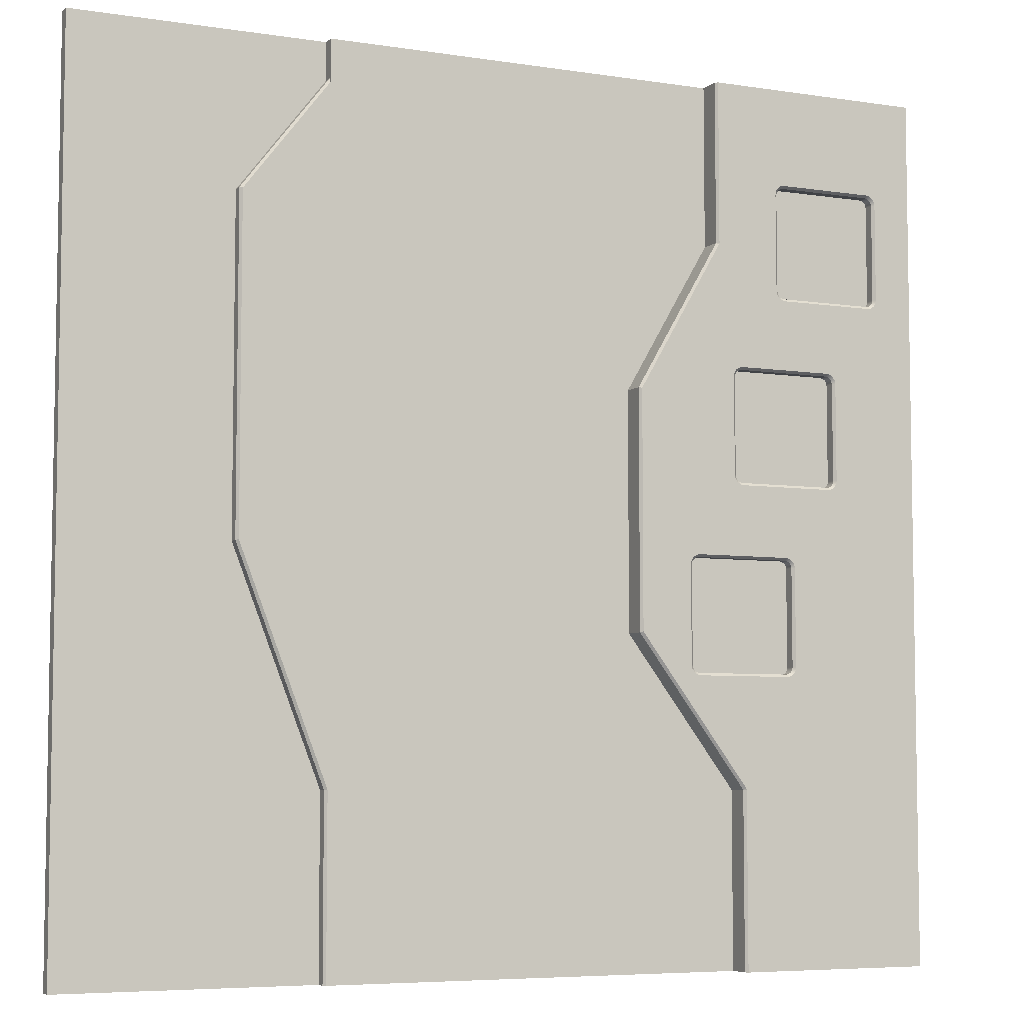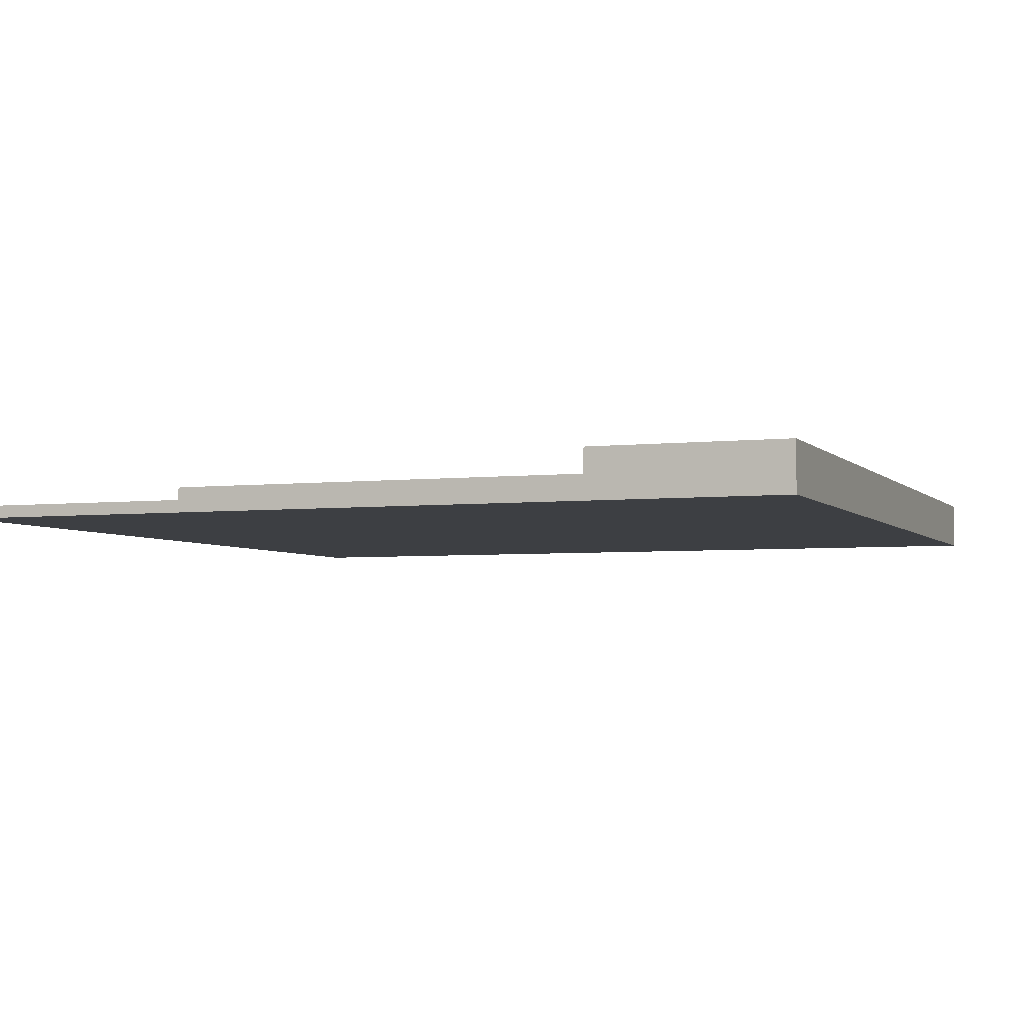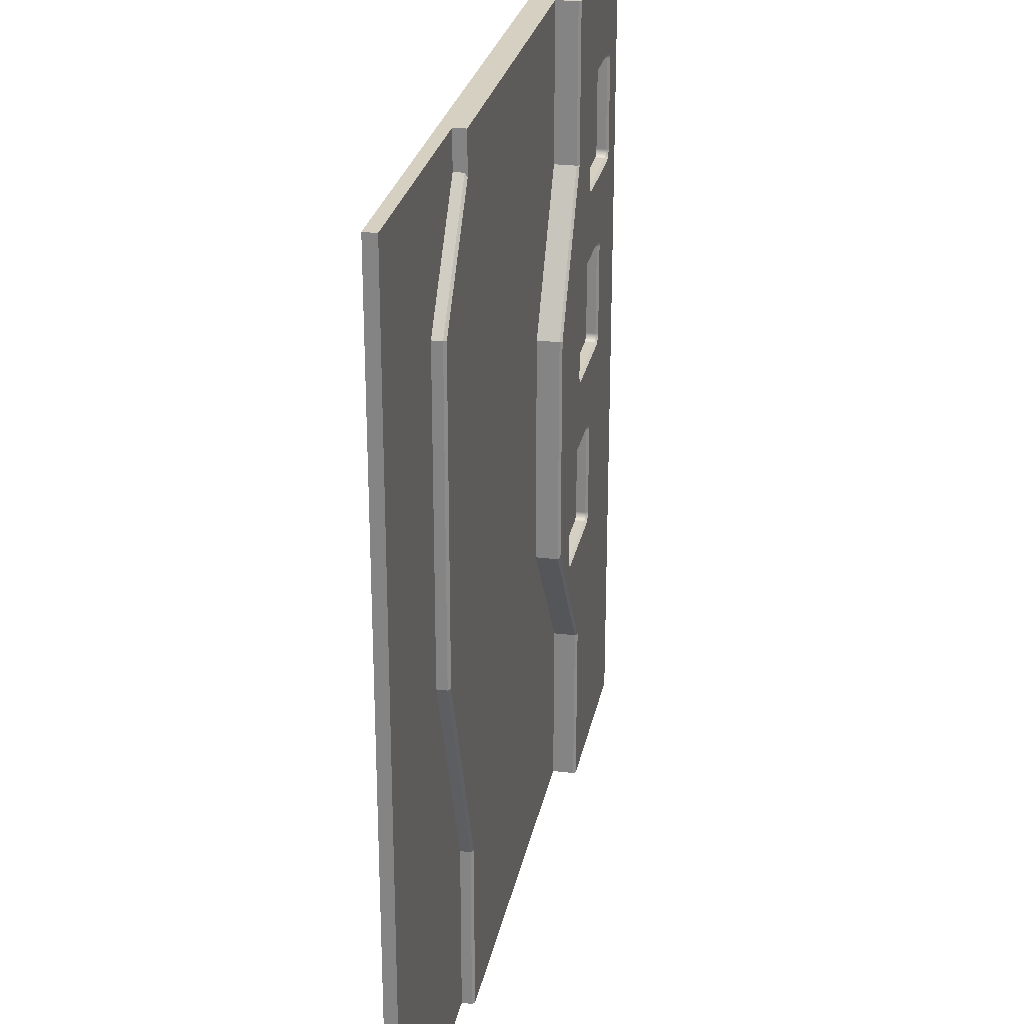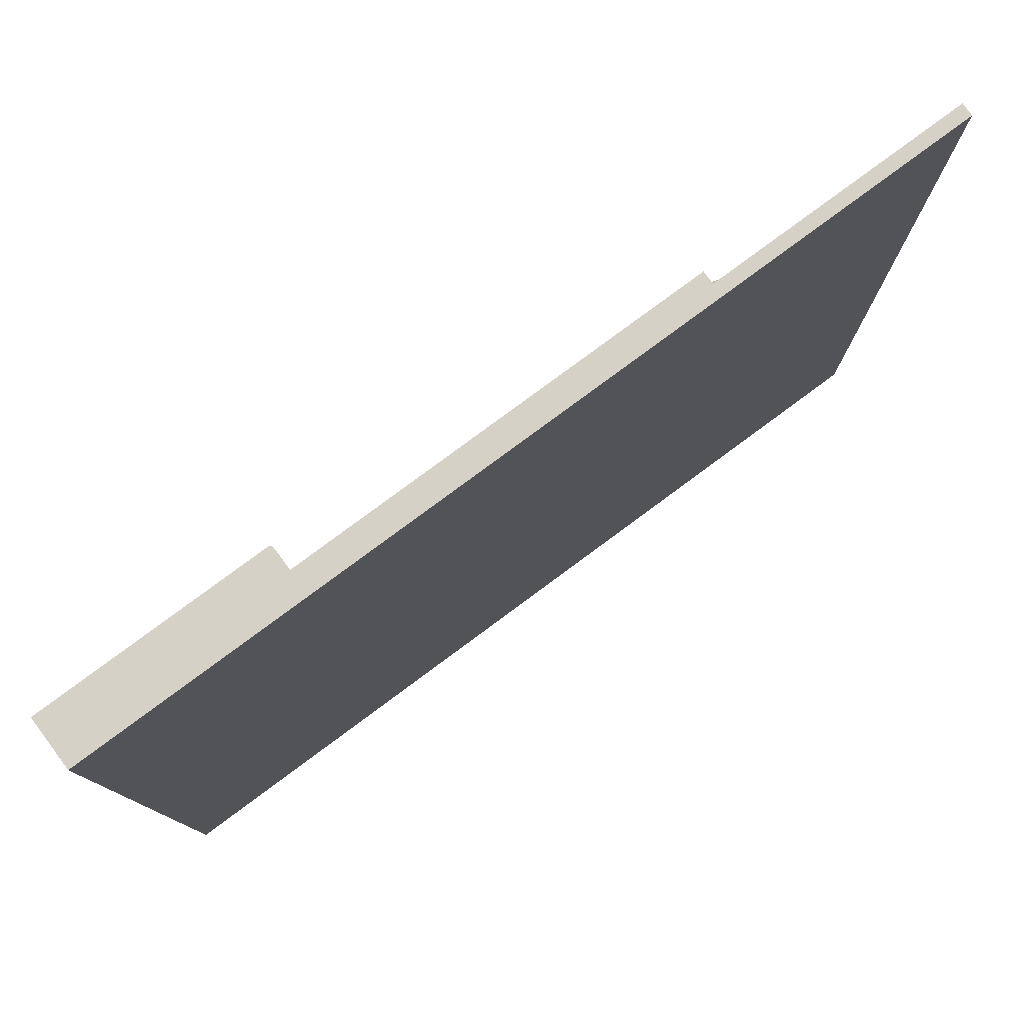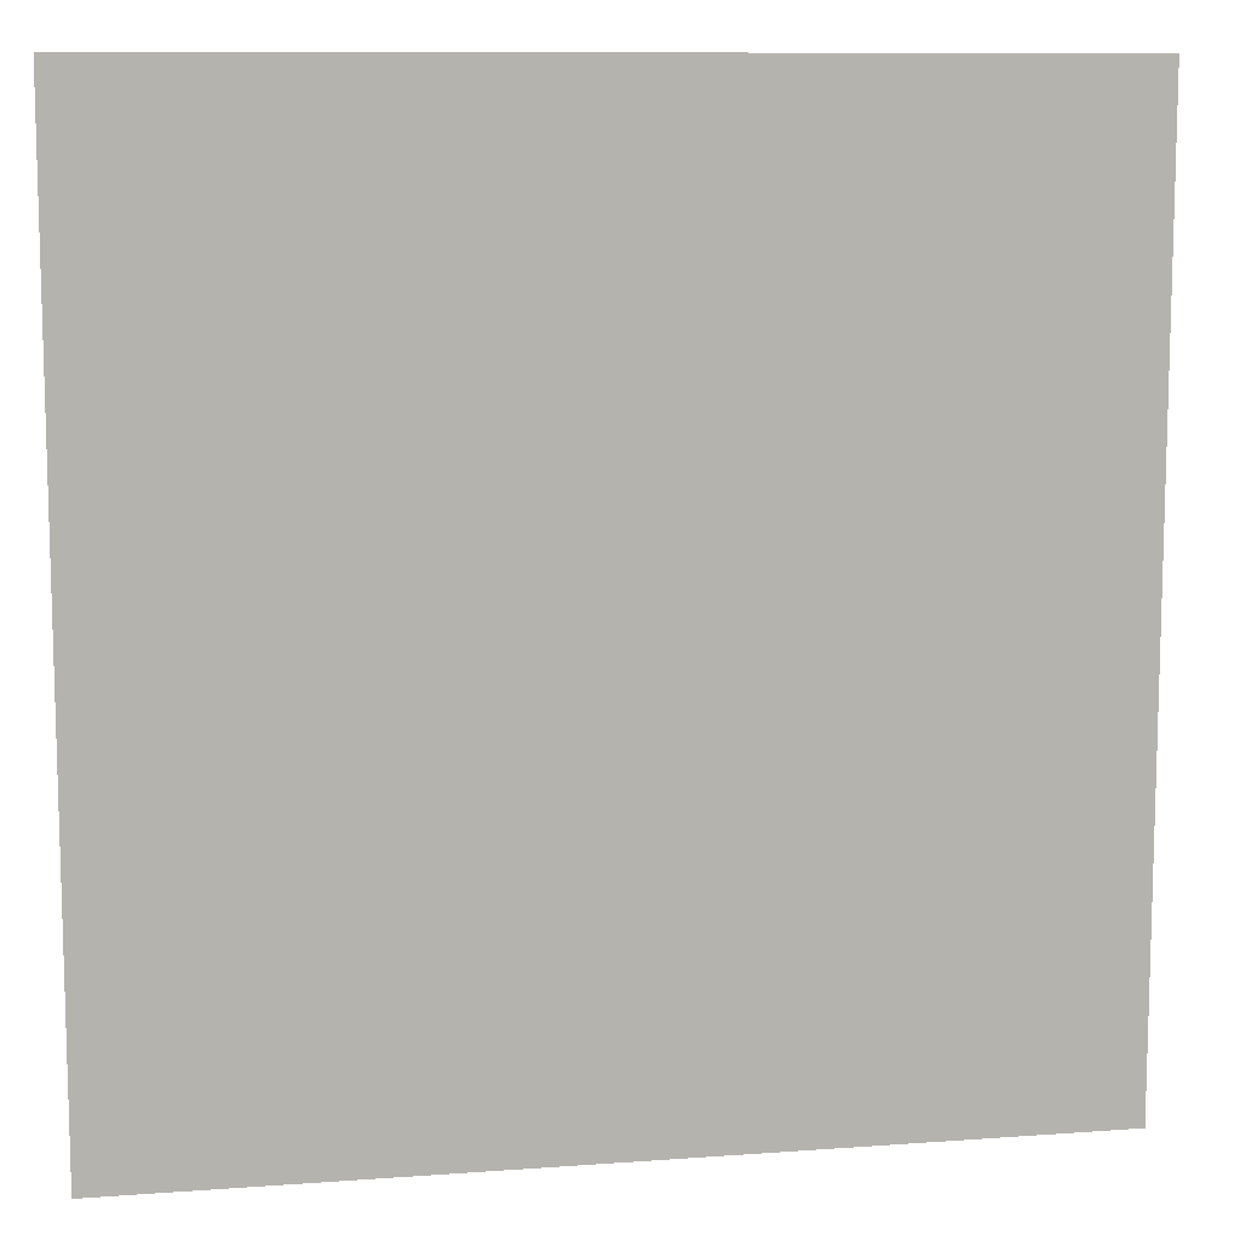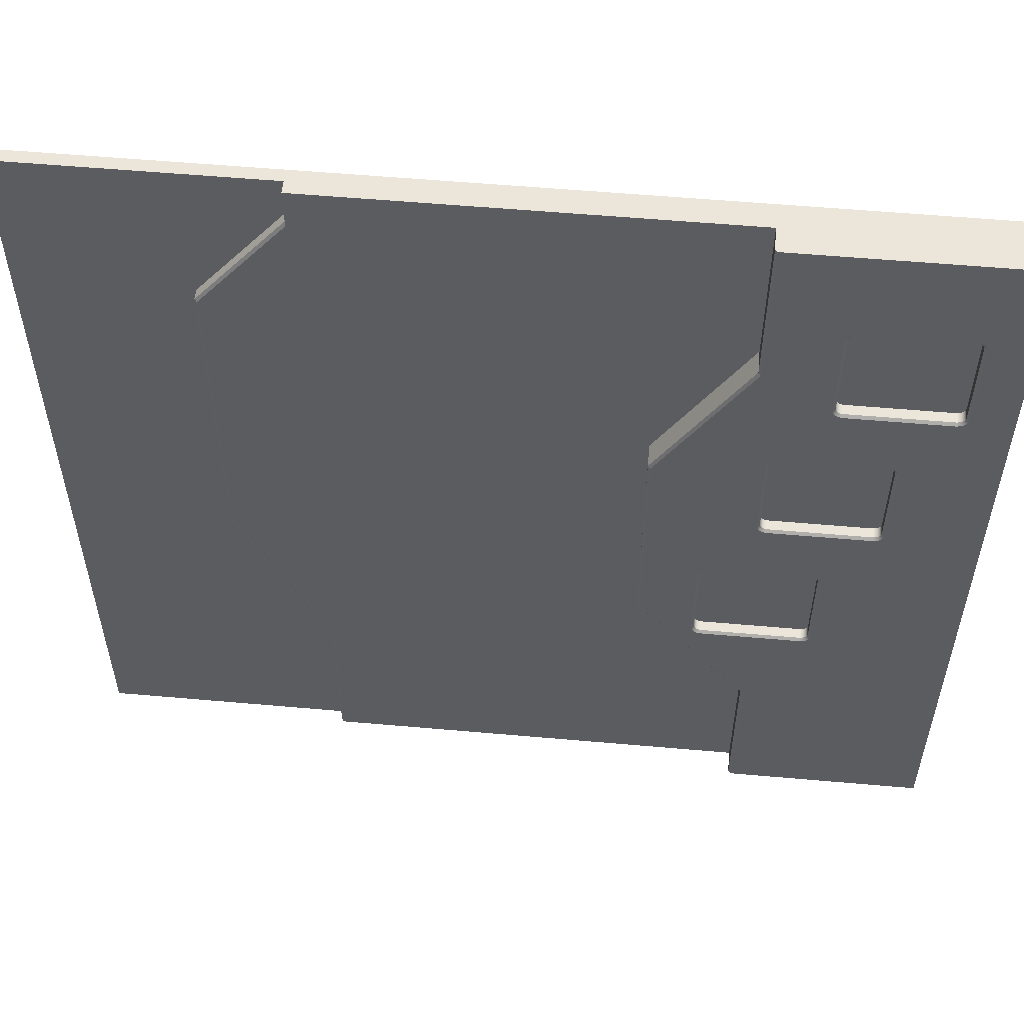
<metadata>
{"format":"obj","ext":"obj","renderer":"f3d","projection":"perspective","resolution":1024,"background":"white","views":[{"elev":-6.1,"azim":154.8,"up":"+Z"},{"elev":-4.1,"azim":-159.0,"up":"+Y"},{"elev":26.5,"azim":101.1,"up":"+Z"},{"elev":79.5,"azim":-36.5,"up":"+Z"},{"elev":10.2,"azim":-10.6,"up":"+Z"},{"elev":56.1,"azim":-174.7,"up":"+Z"}]}
</metadata>
<code>
v 35 -1 -0
v 35 -1 -35
v 0 -1 -35
v 0 -1 -0
v 25 0 -0
v 25 0 -1.663
v 28.4 0 -6.034
v 28.4 0 -18.98
v 24.91 0 -27.96
v 24.9 0 -28
v 24.9 0 -35
v 8 0 -35
v 8 0 -28
v 12.5 0 -22
v 12.5 0 -12.5
v 9 0 -6.5
v 9 0 -0
v 25 -0.1 -35
v 8 0.9 -35
v 7.9 1 -35
v 0 1 -35
v 0 0 -35
v 35 -0.5 -35
v 25 -0.5 -35
v 0 1 -0
v 0 0 -0
v 0 1 -6.25
v 0 1 -13.75
v 0 1 -21.25
v 25 -0.1 -1.5
v 25 -0.5 -1.5
v 25 -0.5 -0
v 25 -0.5 -28
v 28.5 -0.5 -19
v 28.5 -0.5 -6
v 35 -0.5 -0
v 10.2 0.5 -19.3
v 10.2 0.5 -23.2
v 9.9 0.5 -23.5
v 6 0.5 -23.5
v 5.7 0.5 -23.2
v 5.7 0.5 -19.3
v 6 0.5 -19
v 9.9 0.5 -19
v 10.18 0.5 -23.31
v 10.11 0.5 -23.41
v 10.01 0.5 -23.48
v 5.885 0.5 -23.48
v 5.788 0.5 -23.41
v 5.723 0.5 -23.31
v 5.723 0.5 -19.19
v 5.788 0.5 -19.09
v 5.885 0.5 -19.02
v 10.01 0.5 -19.02
v 10.11 0.5 -19.09
v 10.18 0.5 -19.19
v 6.2 0.5 -4.3
v 6.2 0.5 -8.2
v 5.9 0.5 -8.5
v 2 0.5 -8.5
v 1.7 0.5 -8.2
v 1.7 0.5 -4.3
v 2 0.5 -4
v 5.9 0.5 -4
v 6.177 0.5 -8.315
v 6.112 0.5 -8.412
v 6.015 0.5 -8.477
v 1.885 0.5 -8.477
v 1.788 0.5 -8.412
v 1.723 0.5 -8.315
v 1.723 0.5 -4.185
v 1.788 0.5 -4.088
v 1.885 0.5 -4.023
v 6.015 0.5 -4.023
v 6.112 0.5 -4.088
v 6.177 0.5 -4.185
v 8.2 0.5 -11.8
v 8.2 0.5 -15.7
v 7.9 0.5 -16
v 4 0.5 -16
v 3.7 0.5 -15.7
v 3.7 0.5 -11.8
v 4 0.5 -11.5
v 7.9 0.5 -11.5
v 8.177 0.5 -15.81
v 8.112 0.5 -15.91
v 8.015 0.5 -15.98
v 3.885 0.5 -15.98
v 3.788 0.5 -15.91
v 3.723 0.5 -15.81
v 3.723 0.5 -11.69
v 3.788 0.5 -11.59
v 3.885 0.5 -11.52
v 8.015 0.5 -11.52
v 8.112 0.5 -11.59
v 8.177 0.5 -11.69
v 12.5 0.9 -12.5
v 12.5 0.9 -22
v 8 0.9 -28
v 9 0.9 -6.5
v 9 0.9 0
v 8.9 1 -0
v 28.5 -0.1 -19
v 25 -0.1 -28
v 28.5 -0.1 -6
v 6.3 1 -6.25
v 6.3 1 -4.3
v 5.9 1 -3.9
v 2 1 -3.9
v 1.6 1 -4.3
v 1.6 1 -6.25
v 8.9 1 -6.25
v 5.6 1 -21.25
v 5.6 1 -23.2
v 6 1 -23.6
v 9.9 1 -23.6
v 10.3 1 -23.2
v 10.3 1 -21.25
v 12.4 1 -21.25
v 12.4 1 -21.97
v 7.92 1 -27.94
v 7.9 1 -28
v 8.3 1 -13.75
v 8.3 1 -11.8
v 7.9 1 -11.4
v 4 1 -11.4
v 3.6 1 -11.8
v 3.6 1 -13.75
v 1.6 1 -8.2
v 2 1 -8.6
v 5.9 1 -8.6
v 6.3 1 -8.2
v 8.9 1 -6.5
v 8.914 1 -6.55
v 12.4 1 -12.53
v 12.4 1 -13.75
v 10.3 1 -19.3
v 9.9 1 -18.9
v 6 1 -18.9
v 5.6 1 -19.3
v 3.6 1 -15.7
v 4 1 -16.1
v 7.9 1 -16.1
v 8.3 1 -15.7
v 6.27 1 -4.147
v 6.183 1 -4.017
v 6.053 1 -3.93
v 1.847 1 -3.93
v 1.717 1 -4.017
v 1.63 1 -4.147
v 5.63 1 -23.35
v 5.717 1 -23.48
v 5.847 1 -23.57
v 10.05 1 -23.57
v 10.18 1 -23.48
v 10.27 1 -23.35
v 8.27 1 -11.65
v 8.183 1 -11.52
v 8.053 1 -11.43
v 3.847 1 -11.43
v 3.717 1 -11.52
v 3.63 1 -11.65
v 1.63 1 -8.353
v 1.717 1 -8.483
v 1.847 1 -8.57
v 6.053 1 -8.57
v 6.183 1 -8.483
v 6.27 1 -8.353
v 10.27 1 -19.15
v 10.18 1 -19.02
v 10.05 1 -18.93
v 5.847 1 -18.93
v 5.717 1 -19.02
v 5.63 1 -19.15
v 3.63 1 -15.85
v 3.717 1 -15.98
v 3.847 1 -16.07
v 8.053 1 -16.07
v 8.183 1 -15.98
v 8.27 1 -15.85
v 6.2 0.9 -4.3
v 6.2 0.9 -8.2
v 1.7 0.9 -8.2
v 1.7 0.9 -4.3
v 2 0.9 -8.5
v 1.885 0.9 -8.477
v 1.788 0.9 -8.412
v 1.723 0.9 -8.315
v 5.9 0.9 -4
v 6.015 0.9 -4.023
v 6.112 0.9 -4.088
v 6.177 0.9 -4.185
v 1.723 0.9 -4.185
v 1.788 0.9 -4.088
v 1.885 0.9 -4.023
v 2 0.9 -4
v 6.177 0.9 -8.315
v 6.112 0.9 -8.412
v 6.015 0.9 -8.477
v 5.9 0.9 -8.5
v 8.2 0.9 -15.7
v 8.177 0.9 -15.81
v 8.112 0.9 -15.91
v 8.015 0.9 -15.98
v 7.9 0.9 -16
v 4 0.9 -16
v 3.7 0.9 -15.7
v 3.7 0.9 -11.8
v 3.723 0.9 -11.69
v 3.788 0.9 -11.59
v 3.885 0.9 -11.52
v 4 0.9 -11.5
v 3.885 0.9 -15.98
v 3.788 0.9 -15.91
v 3.723 0.9 -15.81
v 7.9 0.9 -11.5
v 8.015 0.9 -11.52
v 8.112 0.9 -11.59
v 8.177 0.9 -11.69
v 8.2 0.9 -11.8
v 5.7 0.9 -23.2
v 5.7 0.9 -19.3
v 6 0.9 -23.5
v 5.885 0.9 -23.48
v 5.788 0.9 -23.41
v 5.723 0.9 -23.31
v 6 0.9 -19
v 9.9 0.9 -19
v 10.01 0.9 -19.02
v 10.11 0.9 -19.09
v 10.18 0.9 -19.19
v 10.2 0.9 -19.3
v 5.723 0.9 -19.19
v 5.788 0.9 -19.09
v 5.885 0.9 -19.02
v 10.2 0.9 -23.2
v 10.18 0.9 -23.31
v 10.11 0.9 -23.41
v 10.01 0.9 -23.48
v 9.9 0.9 -23.5
o object1
g object1
f 4 3 2 1
f 15 16 17
f 10 15 5
f 5 6 10
f 6 8 9
f 6 7 8
f 6 9 10
f 10 12 14
f 12 13 14
f 10 11 12
f 15 17 5
f 10 14 15
f 11 18 24
f 24 2 3
f 3 22 12
f 20 19 12
f 22 20 12
f 22 21 20
f 3 12 24
f 24 23 2
f 12 11 24
f 26 25 27
f 4 27 28
f 28 29 3
f 29 22 3
f 29 21 22
f 4 28 3
f 4 26 27
f 32 31 30
f 30 6 5
f 5 32 30
f 23 24 33
f 36 23 34
f 31 32 36
f 36 35 31
f 36 34 35
f 23 33 34
f 23 36 1 2
f 55 56 37
f 44 37 38
f 38 40 41
f 41 42 43
f 52 53 43
f 42 52 43
f 42 51 52
f 49 50 41
f 40 49 41
f 40 48 49
f 38 39 40
f 46 47 39
f 41 43 38
f 38 46 39
f 38 45 46
f 43 44 38
f 44 55 37
f 44 54 55
f 69 70 61
f 57 61 64
f 64 74 75
f 57 59 60
f 58 66 59
f 58 65 66
f 66 67 59
f 57 58 59
f 64 75 57
f 75 76 57
f 57 60 61
f 61 63 64
f 62 72 63
f 62 71 72
f 72 73 63
f 61 62 63
f 60 69 61
f 60 68 69
f 89 90 81
f 80 81 82
f 77 82 84
f 84 94 95
f 77 78 79
f 86 87 79
f 78 86 79
f 78 85 86
f 84 95 77
f 95 96 77
f 82 83 84
f 92 93 83
f 82 92 83
f 82 91 92
f 77 80 82
f 77 79 80
f 80 89 81
f 80 88 89
f 15 14 98 97
f 14 13 99 98
f 16 15 97 100
f 13 12 19 99
f 17 16 100 101
f 17 101 102
f 102 25 26
f 32 17 4
f 4 1 32
f 1 36 32
f 32 5 17
f 17 26 4
f 17 102 26
f 34 33 104 103
f 33 24 18 104
f 31 35 105 30
f 35 34 103 105
f 110 111 27
f 28 27 129
f 29 28 141
f 29 141 175
f 175 176 29
f 176 177 29
f 177 174 140
f 142 173 174
f 142 172 173
f 142 139 172
f 143 178 139
f 178 171 138
f 178 170 171
f 136 169 170
f 136 137 169
f 119 118 137
f 117 118 120
f 155 120 121
f 115 121 122
f 122 20 21
f 114 151 21
f 151 152 21
f 152 153 21
f 153 115 21
f 115 122 21
f 115 116 121
f 116 154 121
f 154 155 121
f 155 156 120
f 156 117 120
f 118 119 120
f 179 180 136
f 180 144 136
f 136 119 137
f 144 123 136
f 135 123 124
f 134 124 157
f 167 157 158
f 166 167 126
f 130 126 160
f 130 131 126
f 131 166 126
f 167 125 126
f 167 159 125
f 167 158 159
f 167 134 157
f 167 168 134
f 168 132 134
f 132 112 133
f 102 112 107
f 109 148 102
f 148 149 25
f 149 150 25
f 102 108 109
f 102 147 108
f 102 146 147
f 102 145 146
f 102 107 145
f 148 25 102
f 112 106 107
f 132 106 112
f 132 133 134
f 134 135 124
f 135 136 123
f 178 136 170
f 178 179 136
f 178 138 139
f 142 143 139
f 177 142 174
f 177 140 29
f 140 113 29
f 21 29 114
f 29 113 114
f 28 128 141
f 28 129 163
f 163 164 28
f 164 165 28
f 165 130 28
f 130 160 28
f 160 161 28
f 161 162 28
f 162 127 28
f 127 128 28
f 27 111 129
f 150 110 25
f 110 27 25
f 122 121 99
f 100 134 133
f 10 9 104
f 98 120 119
f 136 97 98
f 136 135 97
f 98 119 136
f 121 120 98 99
f 135 134 100 97
f 20 122 99 19
f 100 133 112
f 112 102 101
f 112 101 100
f 9 8 103 104
f 11 10 104 18
f 7 6 30 105
f 8 7 105 103
f 181 182 58 57
f 65 58 182 197
f 66 65 197 198
f 67 66 198 199
f 199 200 59 67
f 200 185 60 59
f 68 60 185 186
f 69 68 186 187
f 70 69 187 188
f 188 183 61 70
f 183 184 62 61
f 71 62 184 193
f 72 71 193 194
f 73 72 194 195
f 195 196 63 73
f 196 189 64 63
f 74 64 189 190
f 75 74 190 191
f 76 75 191 192
f 192 181 57 76
f 181 107 106
f 106 132 182
f 197 182 132 168
f 168 167 198 197
f 167 166 199 198
f 166 131 200 199
f 185 200 131 130
f 186 185 130 165
f 165 164 187 186
f 164 163 188 187
f 163 129 183 188
f 184 183 111
f 193 184 110 150
f 150 149 194 193
f 149 148 195 194
f 148 109 196 195
f 189 196 109 108
f 190 189 108 147
f 147 146 191 190
f 146 145 192 191
f 111 110 184
f 183 129 111
f 145 107 181 192
f 182 181 106
f 85 78 201 202
f 220 201 78 77
f 219 220 77 96
f 96 95 218 219
f 95 94 217 218
f 94 84 216 217
f 212 216 84 83
f 211 212 83 93
f 93 92 210 211
f 92 91 209 210
f 91 82 208 209
f 207 208 82 81
f 215 207 81 90
f 90 89 214 215
f 89 88 213 214
f 88 80 206 213
f 205 206 80 79
f 204 205 79 87
f 87 86 203 204
f 86 85 202 203
f 178 143 205 204
f 206 205 143 142
f 213 206 142 177
f 177 176 214 213
f 176 175 215 214
f 175 141 207 215
f 208 207 128
f 209 208 127 162
f 162 161 210 209
f 161 160 211 210
f 160 126 212 211
f 216 212 126 125
f 217 216 125 159
f 159 158 218 217
f 158 157 219 218
f 157 124 220 219
f 201 220 123
f 123 144 201
f 202 201 144 180
f 180 179 203 202
f 220 124 123
f 128 127 208
f 207 141 128
f 179 178 204 203
f 221 222 42 41
f 51 42 222 233
f 52 51 233 234
f 53 52 234 235
f 235 227 43 53
f 227 228 44 43
f 54 44 228 229
f 55 54 229 230
f 56 55 230 231
f 231 232 37 56
f 232 236 38 37
f 45 38 236 237
f 46 45 237 238
f 47 46 238 239
f 239 240 39 47
f 240 223 40 39
f 48 40 223 224
f 49 48 224 225
f 50 49 225 226
f 226 221 41 50
f 221 114 113
f 113 140 222
f 233 222 140 174
f 174 173 234 233
f 173 172 235 234
f 172 139 227 235
f 228 227 139 138
f 229 228 138 171
f 171 170 230 229
f 170 169 231 230
f 169 137 232 231
f 236 232 118
f 237 236 117 156
f 156 155 238 237
f 155 154 239 238
f 154 116 240 239
f 223 240 116 115
f 224 223 115 153
f 153 152 225 224
f 152 151 226 225
f 118 117 236
f 232 137 118
f 151 114 221 226
f 222 221 113

</code>
